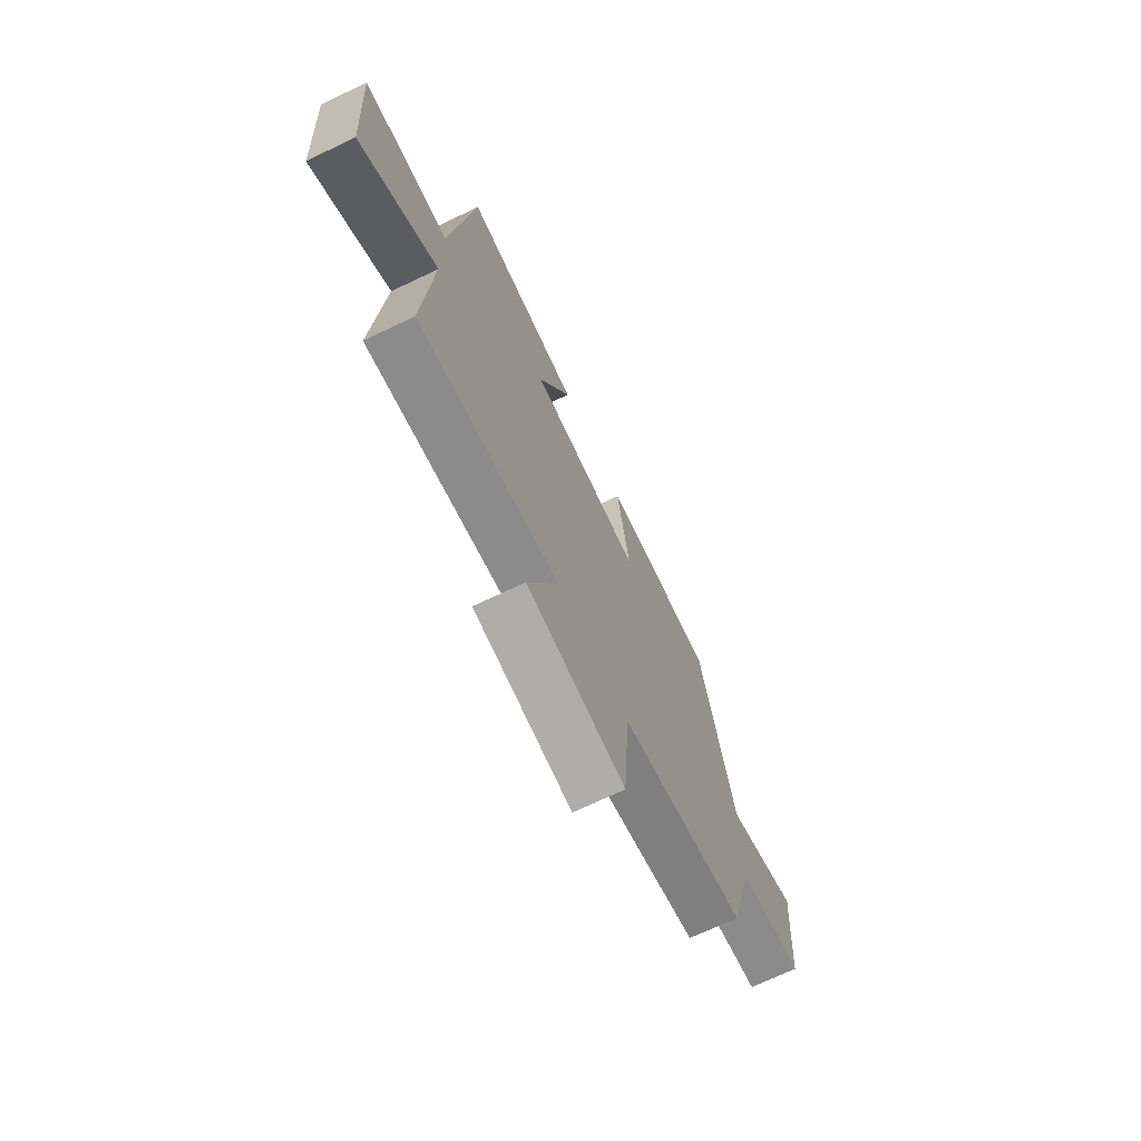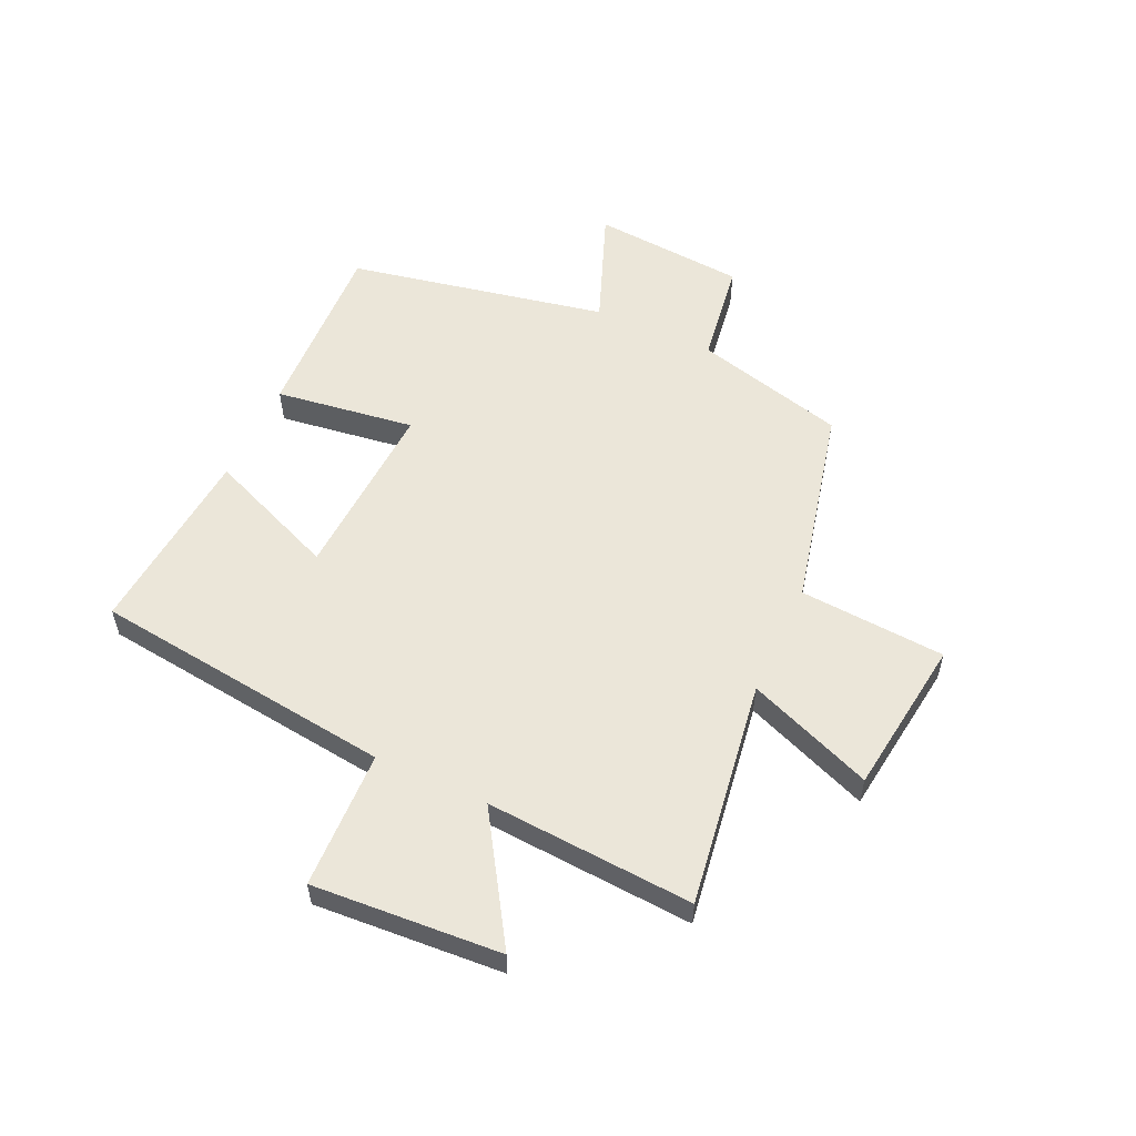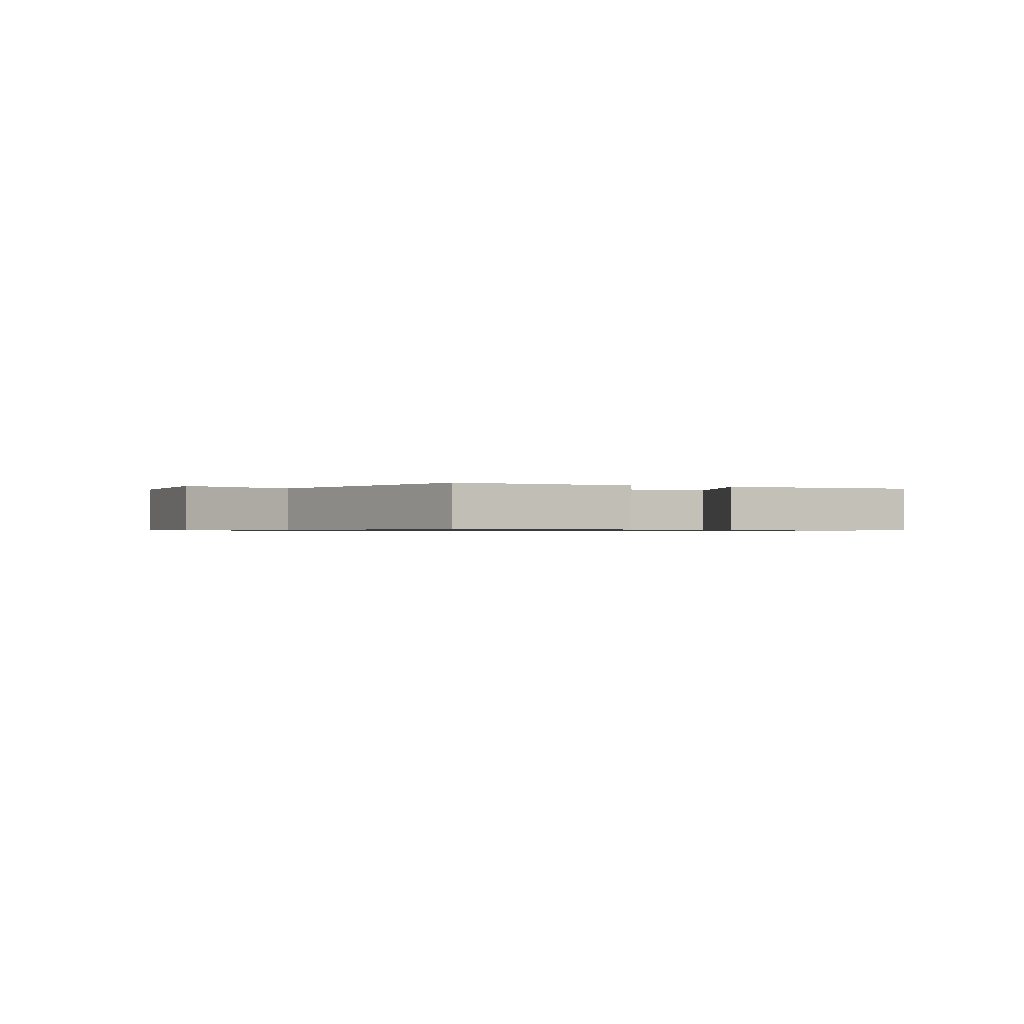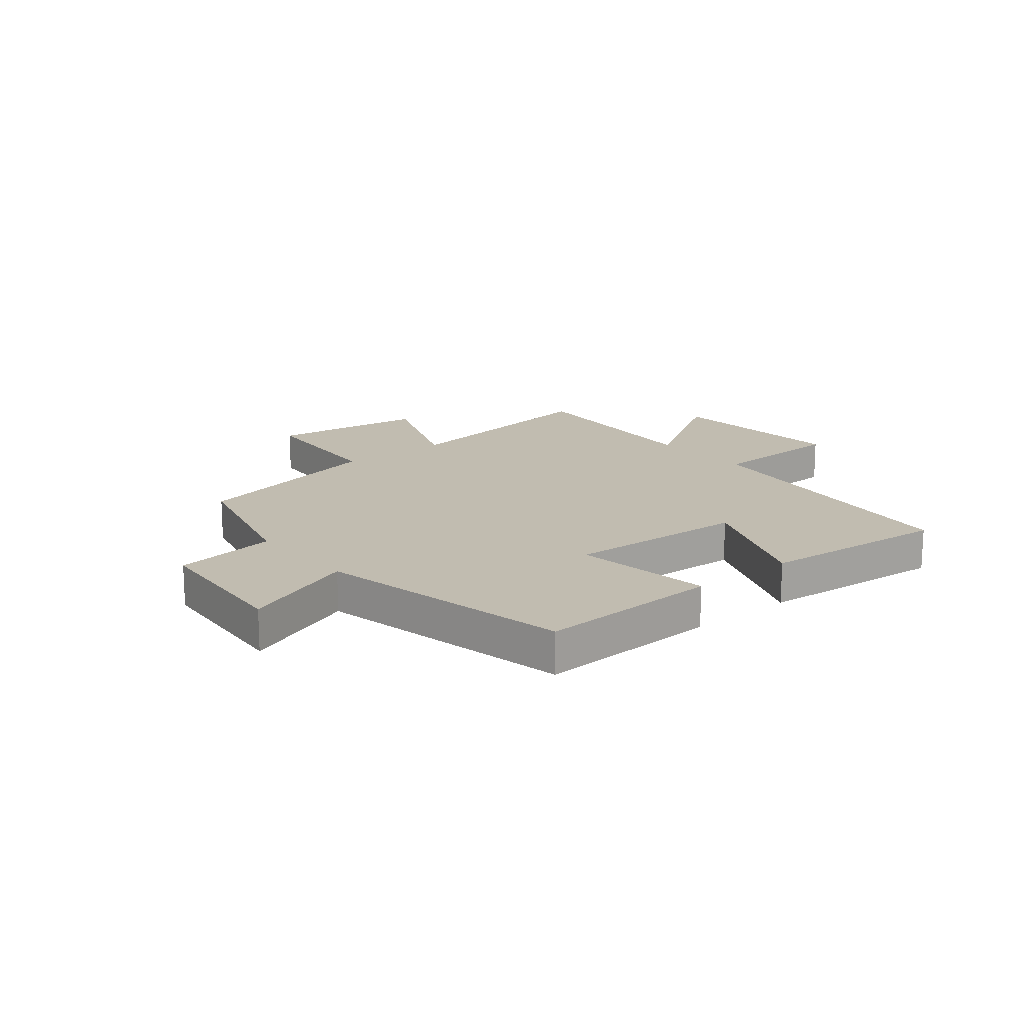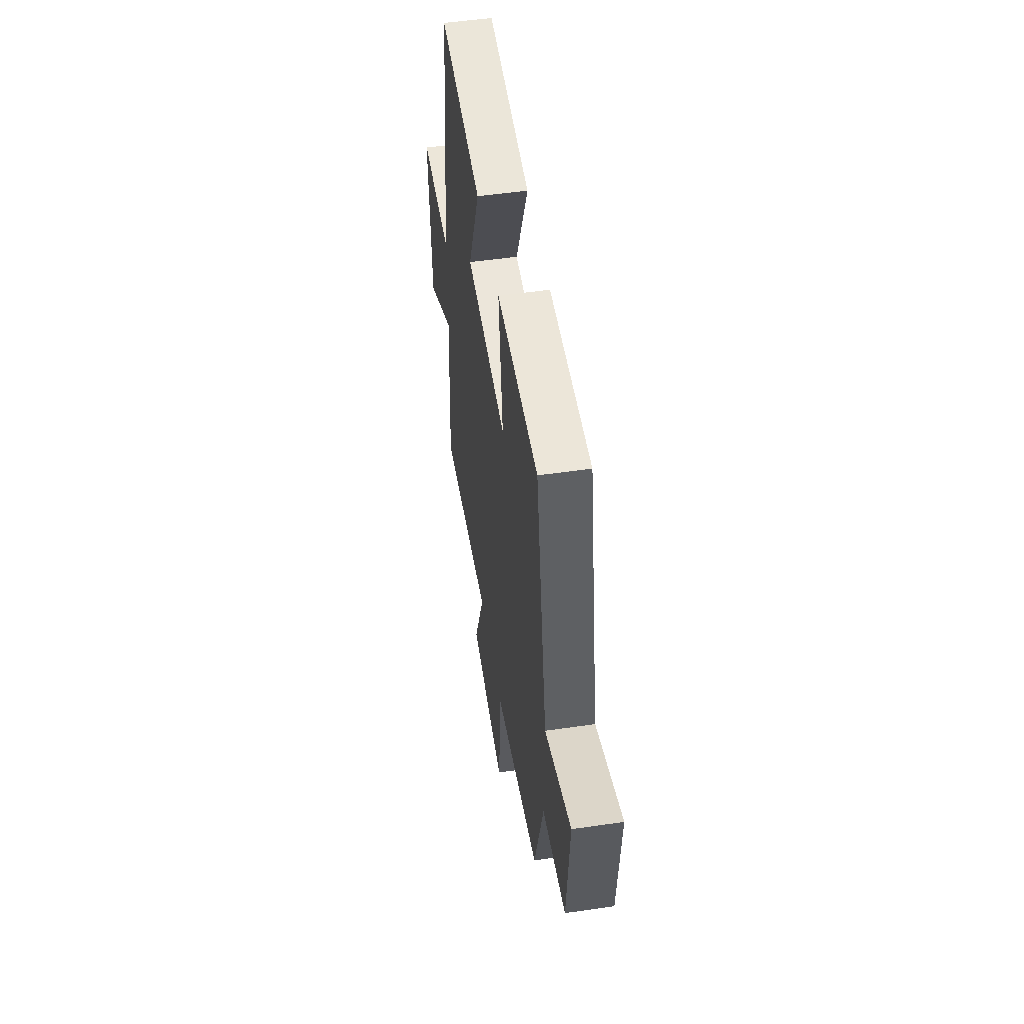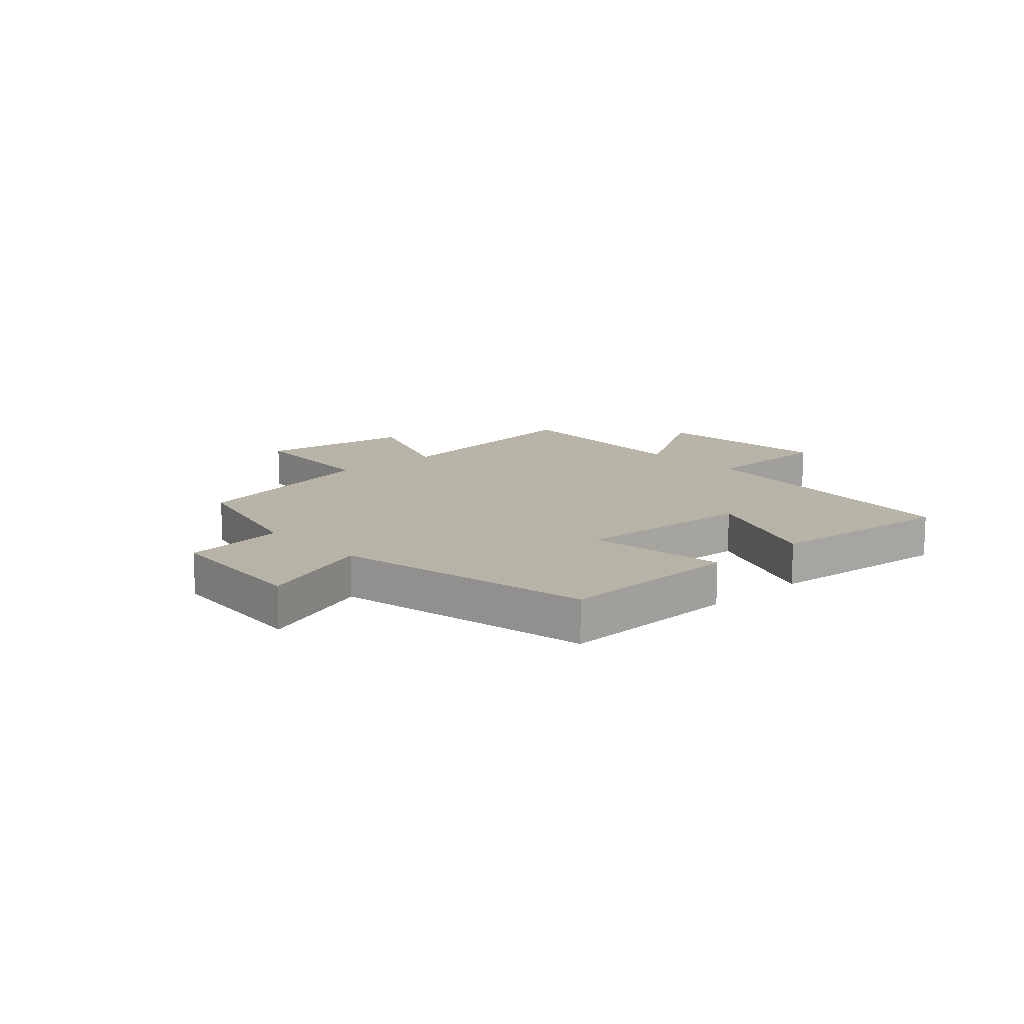
<metadata>
{"format":"obj","ext":"obj","renderer":"f3d","projection":"perspective","resolution":1024,"background":"white","views":[{"elev":-71.2,"azim":115.4,"up":"+Z"},{"elev":55.5,"azim":114.7,"up":"+Y"},{"elev":-0.7,"azim":-27.5,"up":"+Y"},{"elev":16.5,"azim":-39.3,"up":"+Y"},{"elev":52.2,"azim":-98.9,"up":"+Z"},{"elev":12.8,"azim":-42.2,"up":"+Y"}]}
</metadata>
<code>
v -0.41 0.07 0.514
v -0.087 0.07 0.5
v -0.121 0.07 0.256
v 0.197 0.07 0.272
v 0.103 0.07 0.5
v 0.436 0.07 0.528
v 0.5 0.07 0.002
v 0.741 0.07 -0.006
v 0.719 0.07 -0.334
v 0.5 0.07 -0.196
v 0.524 0.07 -0.558
v 0.128 0.07 -0.5
v 0.214 0.07 -0.719
v -0.06 0.07 -0.755
v -0.078 0.07 -0.5
v -0.431 0.07 -0.418
v -0.5 0.07 -0.154
v -0.682 0.07 -0.127
v -0.704 0.07 0.141
v -0.5 0.07 0.062
v -0.41 0 0.514
v -0.087 0 0.5
v -0.121 0 0.256
v 0.197 0 0.272
v 0.103 0 0.5
v 0.436 0 0.528
v 0.5 0 0.002
v 0.741 0 -0.006
v 0.719 0 -0.334
v 0.5 0 -0.196
v 0.524 0 -0.558
v 0.128 0 -0.5
v 0.214 0 -0.719
v -0.06 0 -0.755
v -0.078 0 -0.5
v -0.431 0 -0.418
v -0.5 0 -0.154
v -0.682 0 -0.127
v -0.704 0 0.141
v -0.5 0 0.062
f 17 18 19 20
f 17 20 1
f 16 17 1
f 15 16 1
f 12 13 14 15
f 12 15 1
f 10 11 12
f 7 8 9 10
f 6 7 10
f 5 6 10
f 4 5 10
f 3 4 10 12
f 1 2 3
f 1 3 12
f 40 39 38 37
f 21 40 37
f 21 37 36
f 21 36 35
f 35 34 33 32
f 21 35 32
f 32 31 30
f 30 29 28 27
f 30 27 26
f 30 26 25
f 30 25 24
f 32 30 24 23
f 23 22 21
f 32 23 21
f 1 21 22 2
f 2 22 23 3
f 3 23 24 4
f 4 24 25 5
f 5 25 26 6
f 6 26 27 7
f 7 27 28 8
f 8 28 29 9
f 9 29 30 10
f 10 30 31 11
f 11 31 32 12
f 12 32 33 13
f 13 33 34 14
f 14 34 35 15
f 15 35 36 16
f 16 36 37 17
f 17 37 38 18
f 18 38 39 19
f 19 39 40 20
f 20 40 21 1

</code>
